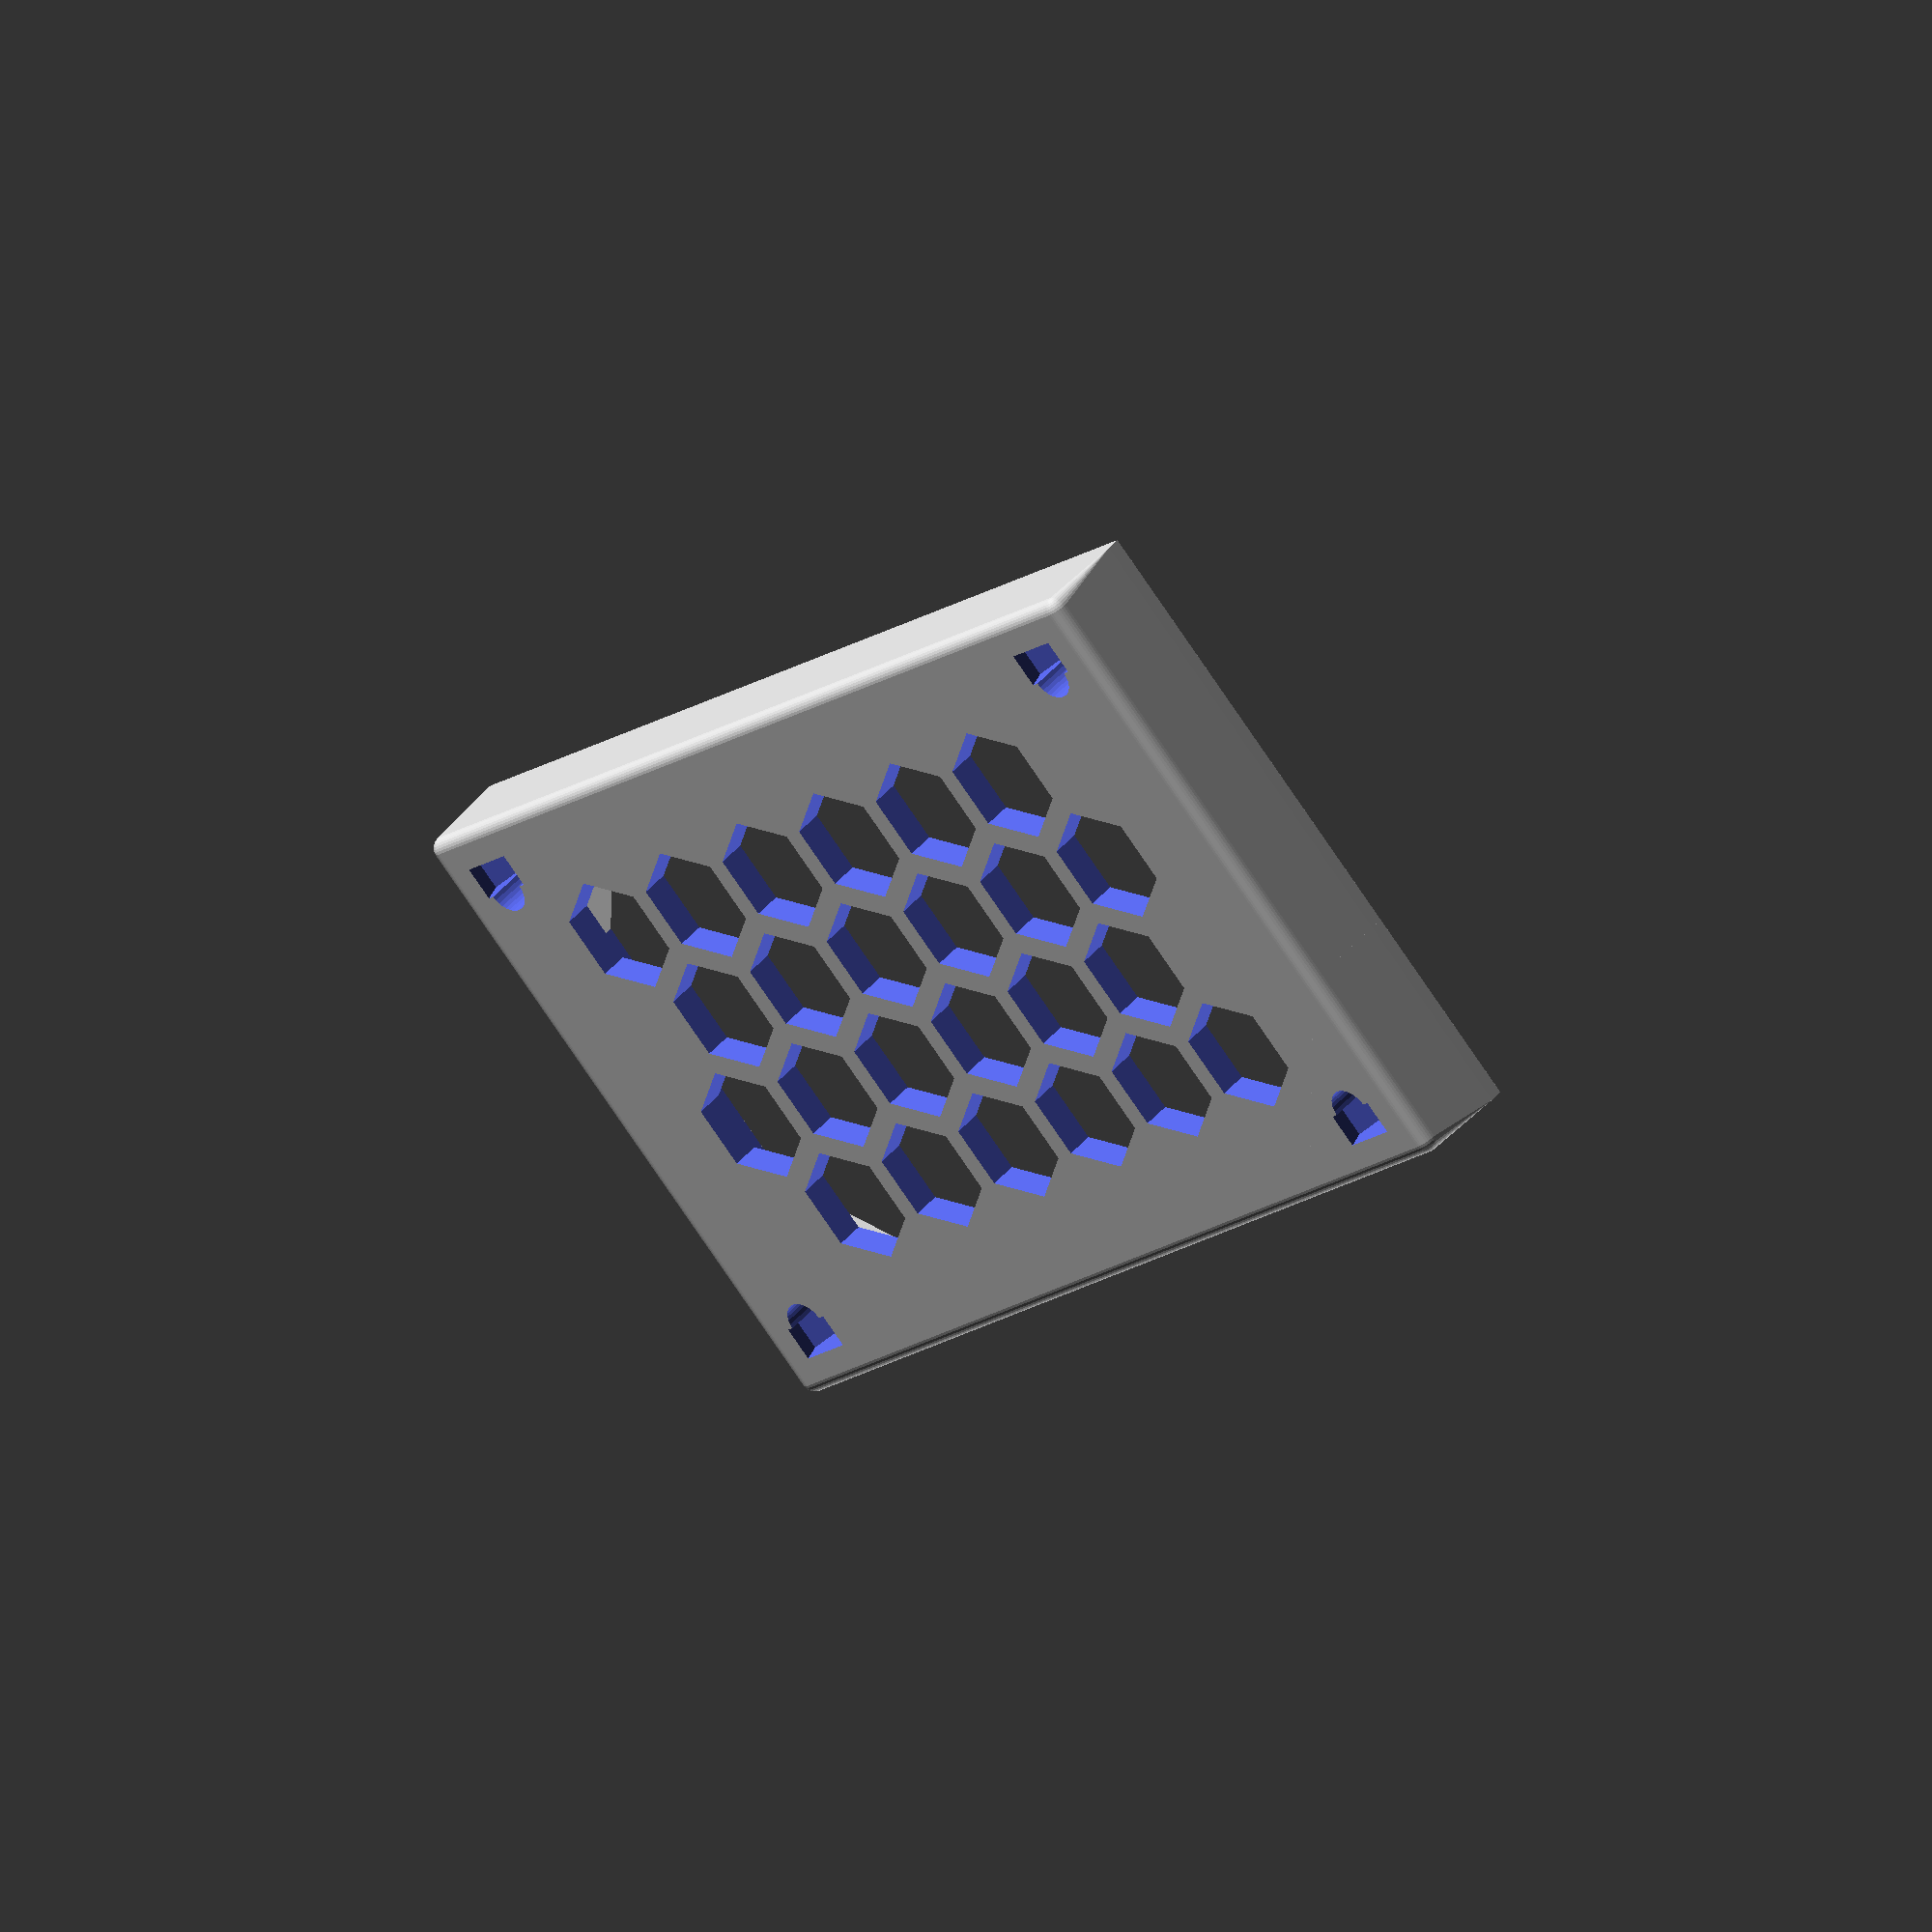
<openscad>
union() // SharpSCAD generated scene: rear
{
  { // module: rear
    translate( v= [ 0, 0, 10 ] )
    {
      difference()
      {
        translate( v= [ 0, 12, 0 ] )
        {
          { // module: roundedcube
            translate( v= [ -38, -4, -24 ] )
            {
              translate( v= [ 0, 0, 0 ] )
              {
                hull()
                {
                  translate( v= [ 1, 1, 1 ] )
                  {
                    sphere( r= 1, $fn= 32 );
                  }
                  translate( v= [ 1, 7, 1 ] )
                  {
                    sphere( r= 1, $fn= 32 );
                  }
                  translate( v= [ 1, 1, 47 ] )
                  {
                    sphere( r= 1, $fn= 32 );
                  }
                  translate( v= [ 1, 7, 47 ] )
                  {
                    sphere( r= 1, $fn= 32 );
                  }
                  translate( v= [ 75, 1, 1 ] )
                  {
                    sphere( r= 1, $fn= 32 );
                  }
                  translate( v= [ 75, 7, 1 ] )
                  {
                    sphere( r= 1, $fn= 32 );
                  }
                  translate( v= [ 75, 1, 47 ] )
                  {
                    sphere( r= 1, $fn= 32 );
                  }
                  translate( v= [ 75, 7, 47 ] )
                  {
                    sphere( r= 1, $fn= 32 );
                  }
                  union()
                  {
                    cube( size= [ 76, 1, 48 ] );
                  }
                }
              }
            }
          }
        }
        difference()
        {
          { // module: tftmodule
            union()
            {
              translate( v= [ 0, -2, 0 ] )
              {
                { // module: roundedcube
                  translate( v= [ -30, -2, -22 ] )
                  {
                    translate( v= [ 0, 0, 0 ] )
                    {
                      hull()
                      {
                        translate( v= [ 1, 1, 1 ] )
                        {
                          sphere( r= 1, $fn= 32 );
                        }
                        translate( v= [ 1, 3, 1 ] )
                        {
                          sphere( r= 1, $fn= 32 );
                        }
                        translate( v= [ 1, 1, 43 ] )
                        {
                          sphere( r= 1, $fn= 32 );
                        }
                        translate( v= [ 1, 3, 43 ] )
                        {
                          sphere( r= 1, $fn= 32 );
                        }
                        translate( v= [ 59, 1, 1 ] )
                        {
                          sphere( r= 1, $fn= 32 );
                        }
                        translate( v= [ 59, 3, 1 ] )
                        {
                          sphere( r= 1, $fn= 32 );
                        }
                        translate( v= [ 59, 1, 43 ] )
                        {
                          sphere( r= 1, $fn= 32 );
                        }
                        translate( v= [ 59, 3, 43 ] )
                        {
                          sphere( r= 1, $fn= 32 );
                        }
                        union()
                        {
                          translate( v= [ 0, 3, 0 ] )
                          {
                            cube( size= [ 60, 1, 44 ] );
                          }
                        }
                      }
                    }
                  }
                }
              }
              translate( v= [ 0, 0.65, 0 ] )
              {
                cube( size= [ 72, 1.5, 44 ], center= true );
              }
              translate( v= [ 0, 6.9, 0 ] )
              {
                { // module: roundedcube
                  translate( v= [ -36, -7, -22 ] )
                  {
                    translate( v= [ 0, 0, 0 ] )
                    {
                      hull()
                      {
                        translate( v= [ 2, 2, 2 ] )
                        {
                          sphere( r= 2, $fn= 32 );
                        }
                        translate( v= [ 2, 12, 2 ] )
                        {
                          sphere( r= 2, $fn= 32 );
                        }
                        translate( v= [ 2, 2, 42 ] )
                        {
                          sphere( r= 2, $fn= 32 );
                        }
                        translate( v= [ 2, 12, 42 ] )
                        {
                          sphere( r= 2, $fn= 32 );
                        }
                        translate( v= [ 70, 2, 2 ] )
                        {
                          sphere( r= 2, $fn= 32 );
                        }
                        translate( v= [ 70, 12, 2 ] )
                        {
                          sphere( r= 2, $fn= 32 );
                        }
                        translate( v= [ 70, 2, 42 ] )
                        {
                          sphere( r= 2, $fn= 32 );
                        }
                        translate( v= [ 70, 12, 42 ] )
                        {
                          sphere( r= 2, $fn= 32 );
                        }
                        union()
                        {
                          cube( size= [ 72, 2, 44 ] );
                        }
                      }
                    }
                  }
                }
              }
            }
          }
          translate( v= [ 38, 1.5, 24 ] )
          {
            rotate( a= [ -90, 0, 0 ] )
            {
              cylinder( r= 15, $fn= 4, h= 20 );
            }
          }
          mirror( v= [ 1, 0, 0 ] )
          {
            translate( v= [ 38, 1.5, 24 ] )
            {
              rotate( a= [ -90, 0, 0 ] )
              {
                cylinder( r= 15, $fn= 4, h= 20 );
              }
            }
          }
          mirror( v= [ 0, 0, 1 ] )
          {
            translate( v= [ 38, 1.5, 24 ] )
            {
              rotate( a= [ -90, 0, 0 ] )
              {
                cylinder( r= 15, $fn= 4, h= 20 );
              }
            }
          }
          mirror( v= [ 0, 0, 1 ] )
          {
            mirror( v= [ 1, 0, 0 ] )
            {
              translate( v= [ 38, 1.5, 24 ] )
              {
                rotate( a= [ -90, 0, 0 ] )
                {
                  cylinder( r= 15, $fn= 4, h= 20 );
                }
              }
            }
          }
        }
        translate( v= [ 0, -1, 0 ] )
        {
          union()
          {
            translate( v= [ 33, 0, 18.75 ] )
            {
              { // module: screw
                translate( v= [ 0, -3.5, 0 ] )
                {
                  rotate( a= [ -90, 0, 0 ] )
                  {
                    union()
                    {
                      cylinder( r= 2.6, $fn= 32, h= 3.5 );
                      cylinder( r= 1.6, $fn= 32, h= 40 );
                    }
                  }
                }
              }
            }
            mirror( v= [ 1, 0, 0 ] )
            {
              translate( v= [ 33, 0, 18.75 ] )
              {
                { // module: screw
                  translate( v= [ 0, -3.5, 0 ] )
                  {
                    rotate( a= [ -90, 0, 0 ] )
                    {
                      union()
                      {
                        cylinder( r= 2.6, $fn= 32, h= 3.5 );
                        cylinder( r= 1.6, $fn= 32, h= 40 );
                      }
                    }
                  }
                }
              }
            }
            mirror( v= [ 0, 0, 1 ] )
            {
              translate( v= [ 33, 0, 18.75 ] )
              {
                { // module: screw
                  translate( v= [ 0, -3.5, 0 ] )
                  {
                    rotate( a= [ -90, 0, 0 ] )
                    {
                      union()
                      {
                        cylinder( r= 2.6, $fn= 32, h= 3.5 );
                        cylinder( r= 1.6, $fn= 32, h= 40 );
                      }
                    }
                  }
                }
              }
            }
            mirror( v= [ 0, 0, 1 ] )
            {
              mirror( v= [ 1, 0, 0 ] )
              {
                translate( v= [ 33, 0, 18.75 ] )
                {
                  { // module: screw
                    translate( v= [ 0, -3.5, 0 ] )
                    {
                      rotate( a= [ -90, 0, 0 ] )
                      {
                        union()
                        {
                          cylinder( r= 2.6, $fn= 32, h= 3.5 );
                          cylinder( r= 1.6, $fn= 32, h= 40 );
                        }
                      }
                    }
                  }
                }
              }
            }
          }
        }
        translate( v= [ 33, 14.1, 18.75 ] )
        {
          cylinder( r= 3.2, $fn= 6, h= 2.5 );
        }
        mirror( v= [ 1, 0, 0 ] )
        {
          translate( v= [ 33, 14.1, 18.75 ] )
          {
            cylinder( r= 3.2, $fn= 6, h= 2.5 );
          }
        }
        mirror( v= [ 0, 0, 1 ] )
        {
          translate( v= [ 33, 14.1, 18.75 ] )
          {
            cylinder( r= 3.2, $fn= 6, h= 2.5 );
          }
        }
        mirror( v= [ 0, 0, 1 ] )
        {
          mirror( v= [ 1, 0, 0 ] )
          {
            translate( v= [ 33, 14.1, 18.75 ] )
            {
              cylinder( r= 3.2, $fn= 6, h= 2.5 );
            }
          }
        }
        translate( v= [ -26, 10, -12 ] )
        {
          rotate( a= [ 90, 0, 0 ] )
          {
            { // module: hexgrid
              union()
              {
                translate( v= [ 0, 0, 0 ] )
                {
                  rotate( a= [ 0, 0, 30 ] )
                  {
                    cylinder( r= 4.5, center= true, $fn= 6, h= 20 );
                  }
                }
                translate( v= [ 4.6471, 8.25, 0 ] )
                {
                  rotate( a= [ 0, 0, 30 ] )
                  {
                    cylinder( r= 4.5, center= true, $fn= 6, h= 20 );
                  }
                }
                translate( v= [ 0, 16.5, 0 ] )
                {
                  rotate( a= [ 0, 0, 30 ] )
                  {
                    cylinder( r= 4.5, center= true, $fn= 6, h= 20 );
                  }
                }
                translate( v= [ 4.6471, 24.75, 0 ] )
                {
                  rotate( a= [ 0, 0, 30 ] )
                  {
                    cylinder( r= 4.5, center= true, $fn= 6, h= 20 );
                  }
                }
                translate( v= [ 9.2942, 0, 0 ] )
                {
                  rotate( a= [ 0, 0, 30 ] )
                  {
                    cylinder( r= 4.5, center= true, $fn= 6, h= 20 );
                  }
                }
                translate( v= [ 13.9413, 8.25, 0 ] )
                {
                  rotate( a= [ 0, 0, 30 ] )
                  {
                    cylinder( r= 4.5, center= true, $fn= 6, h= 20 );
                  }
                }
                translate( v= [ 9.2942, 16.5, 0 ] )
                {
                  rotate( a= [ 0, 0, 30 ] )
                  {
                    cylinder( r= 4.5, center= true, $fn= 6, h= 20 );
                  }
                }
                translate( v= [ 13.9413, 24.75, 0 ] )
                {
                  rotate( a= [ 0, 0, 30 ] )
                  {
                    cylinder( r= 4.5, center= true, $fn= 6, h= 20 );
                  }
                }
                translate( v= [ 18.5885, 0, 0 ] )
                {
                  rotate( a= [ 0, 0, 30 ] )
                  {
                    cylinder( r= 4.5, center= true, $fn= 6, h= 20 );
                  }
                }
                translate( v= [ 23.2356, 8.25, 0 ] )
                {
                  rotate( a= [ 0, 0, 30 ] )
                  {
                    cylinder( r= 4.5, center= true, $fn= 6, h= 20 );
                  }
                }
                translate( v= [ 18.5885, 16.5, 0 ] )
                {
                  rotate( a= [ 0, 0, 30 ] )
                  {
                    cylinder( r= 4.5, center= true, $fn= 6, h= 20 );
                  }
                }
                translate( v= [ 23.2356, 24.75, 0 ] )
                {
                  rotate( a= [ 0, 0, 30 ] )
                  {
                    cylinder( r= 4.5, center= true, $fn= 6, h= 20 );
                  }
                }
                translate( v= [ 27.8827, 0, 0 ] )
                {
                  rotate( a= [ 0, 0, 30 ] )
                  {
                    cylinder( r= 4.5, center= true, $fn= 6, h= 20 );
                  }
                }
                translate( v= [ 32.5298, 8.25, 0 ] )
                {
                  rotate( a= [ 0, 0, 30 ] )
                  {
                    cylinder( r= 4.5, center= true, $fn= 6, h= 20 );
                  }
                }
                translate( v= [ 27.8827, 16.5, 0 ] )
                {
                  rotate( a= [ 0, 0, 30 ] )
                  {
                    cylinder( r= 4.5, center= true, $fn= 6, h= 20 );
                  }
                }
                translate( v= [ 32.5298, 24.75, 0 ] )
                {
                  rotate( a= [ 0, 0, 30 ] )
                  {
                    cylinder( r= 4.5, center= true, $fn= 6, h= 20 );
                  }
                }
                translate( v= [ 37.1769, 0, 0 ] )
                {
                  rotate( a= [ 0, 0, 30 ] )
                  {
                    cylinder( r= 4.5, center= true, $fn= 6, h= 20 );
                  }
                }
                translate( v= [ 41.824, 8.25, 0 ] )
                {
                  rotate( a= [ 0, 0, 30 ] )
                  {
                    cylinder( r= 4.5, center= true, $fn= 6, h= 20 );
                  }
                }
                translate( v= [ 37.1769, 16.5, 0 ] )
                {
                  rotate( a= [ 0, 0, 30 ] )
                  {
                    cylinder( r= 4.5, center= true, $fn= 6, h= 20 );
                  }
                }
                translate( v= [ 41.824, 24.75, 0 ] )
                {
                  rotate( a= [ 0, 0, 30 ] )
                  {
                    cylinder( r= 4.5, center= true, $fn= 6, h= 20 );
                  }
                }
                translate( v= [ 46.4711, 0, 0 ] )
                {
                  rotate( a= [ 0, 0, 30 ] )
                  {
                    cylinder( r= 4.5, center= true, $fn= 6, h= 20 );
                  }
                }
                translate( v= [ 51.1183, 8.25, 0 ] )
                {
                  rotate( a= [ 0, 0, 30 ] )
                  {
                    cylinder( r= 4.5, center= true, $fn= 6, h= 20 );
                  }
                }
                translate( v= [ 46.4711, 16.5, 0 ] )
                {
                  rotate( a= [ 0, 0, 30 ] )
                  {
                    cylinder( r= 4.5, center= true, $fn= 6, h= 20 );
                  }
                }
                translate( v= [ 51.1183, 24.75, 0 ] )
                {
                  rotate( a= [ 0, 0, 30 ] )
                  {
                    cylinder( r= 4.5, center= true, $fn= 6, h= 20 );
                  }
                }
              }
            }
          }
        }
      }
    }
  }
}

</openscad>
<views>
elev=257.4 azim=45.6 roll=145.9 proj=o view=wireframe
</views>
